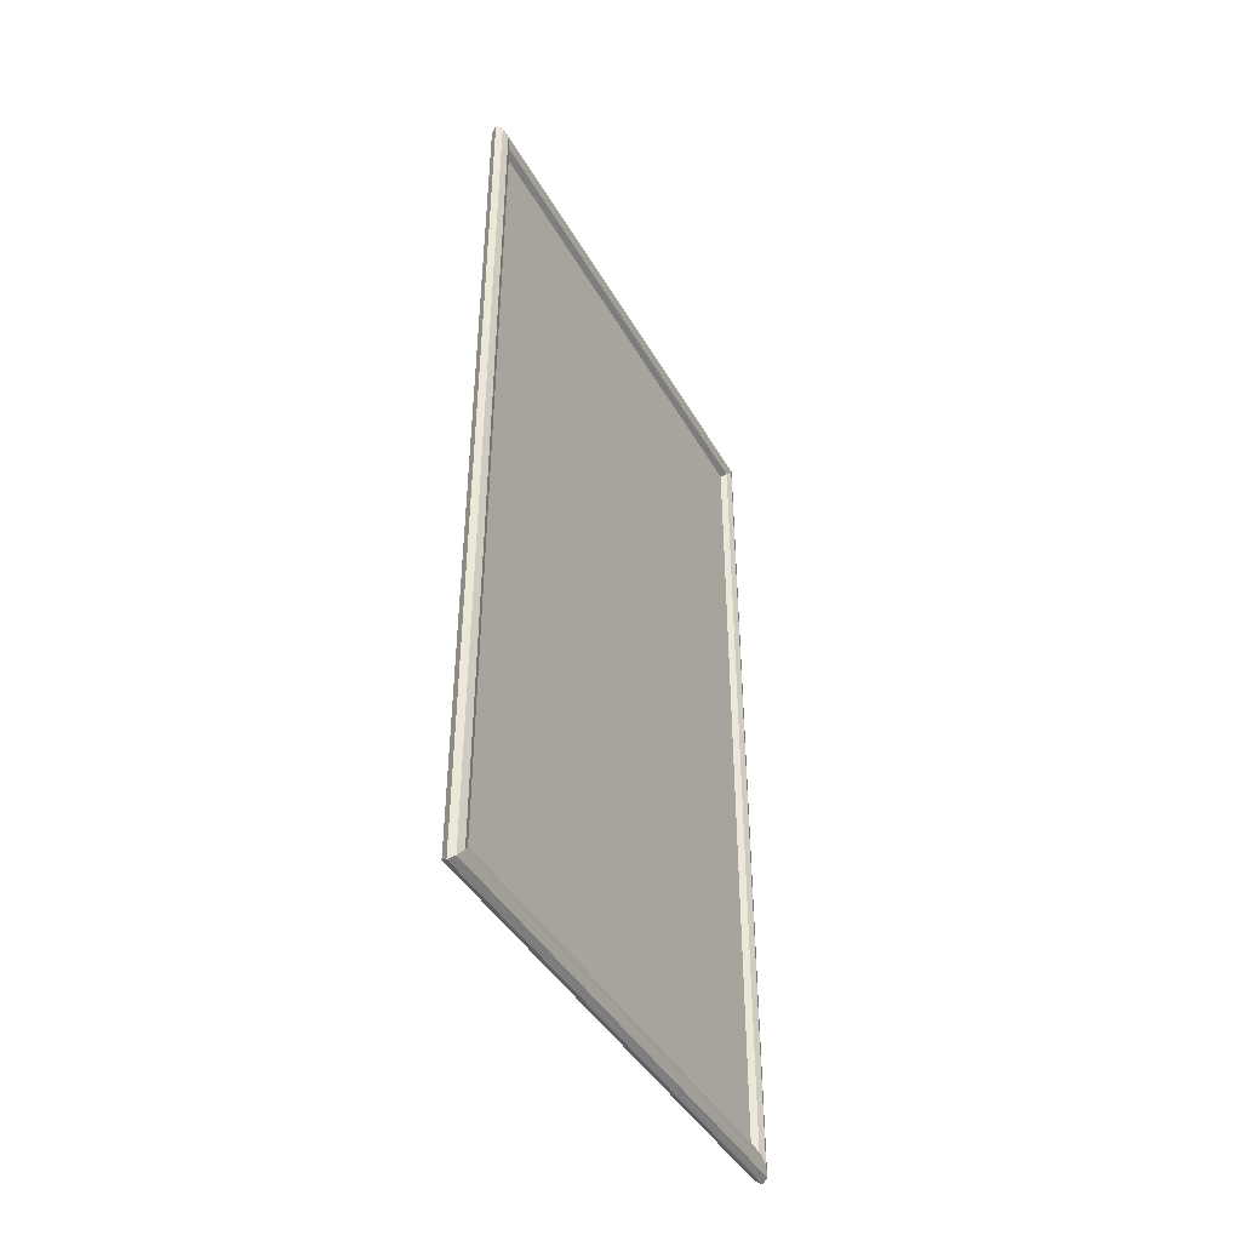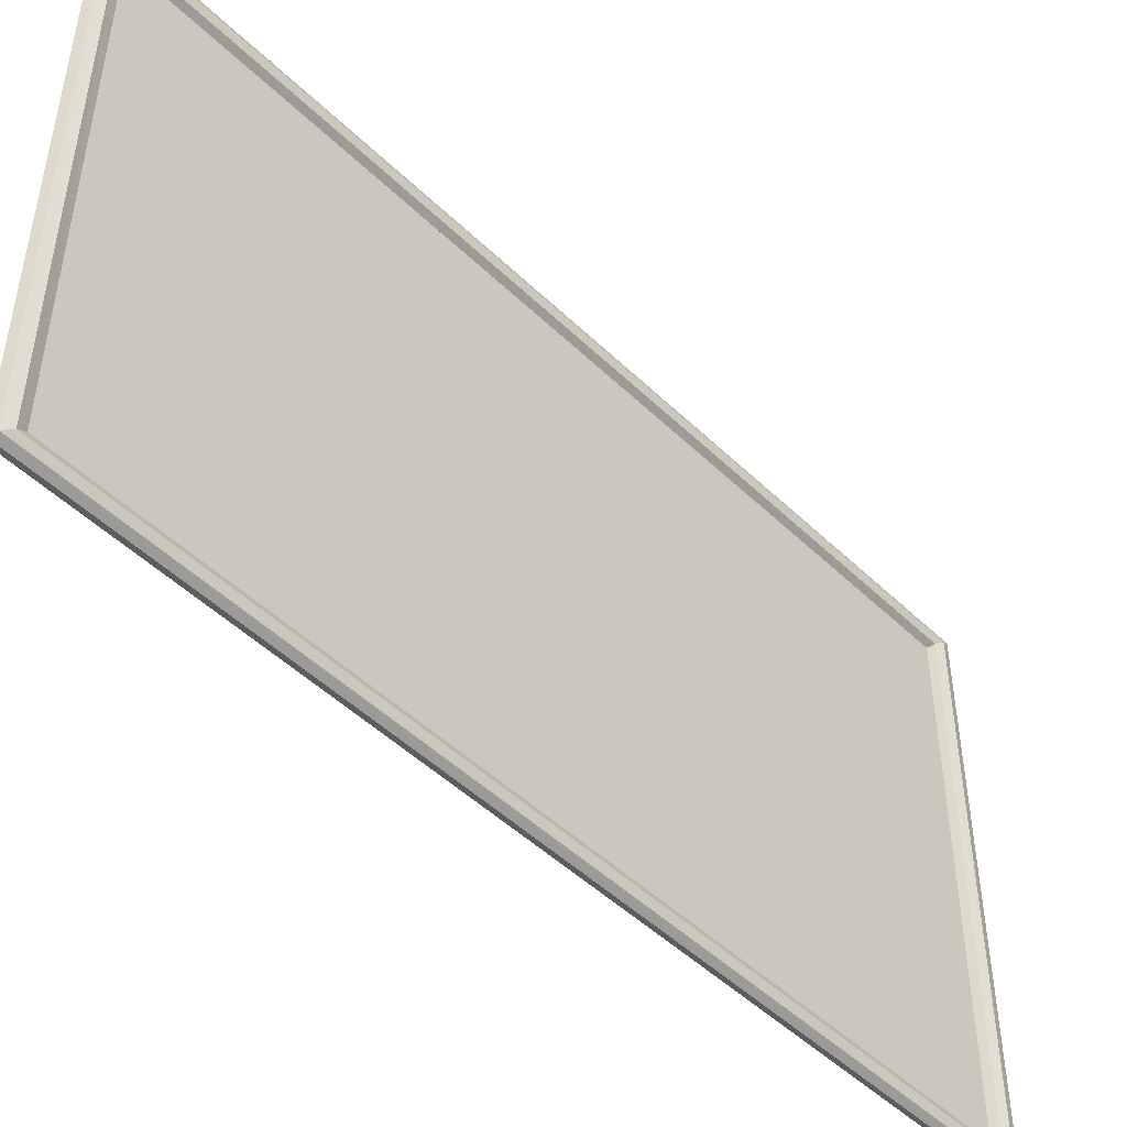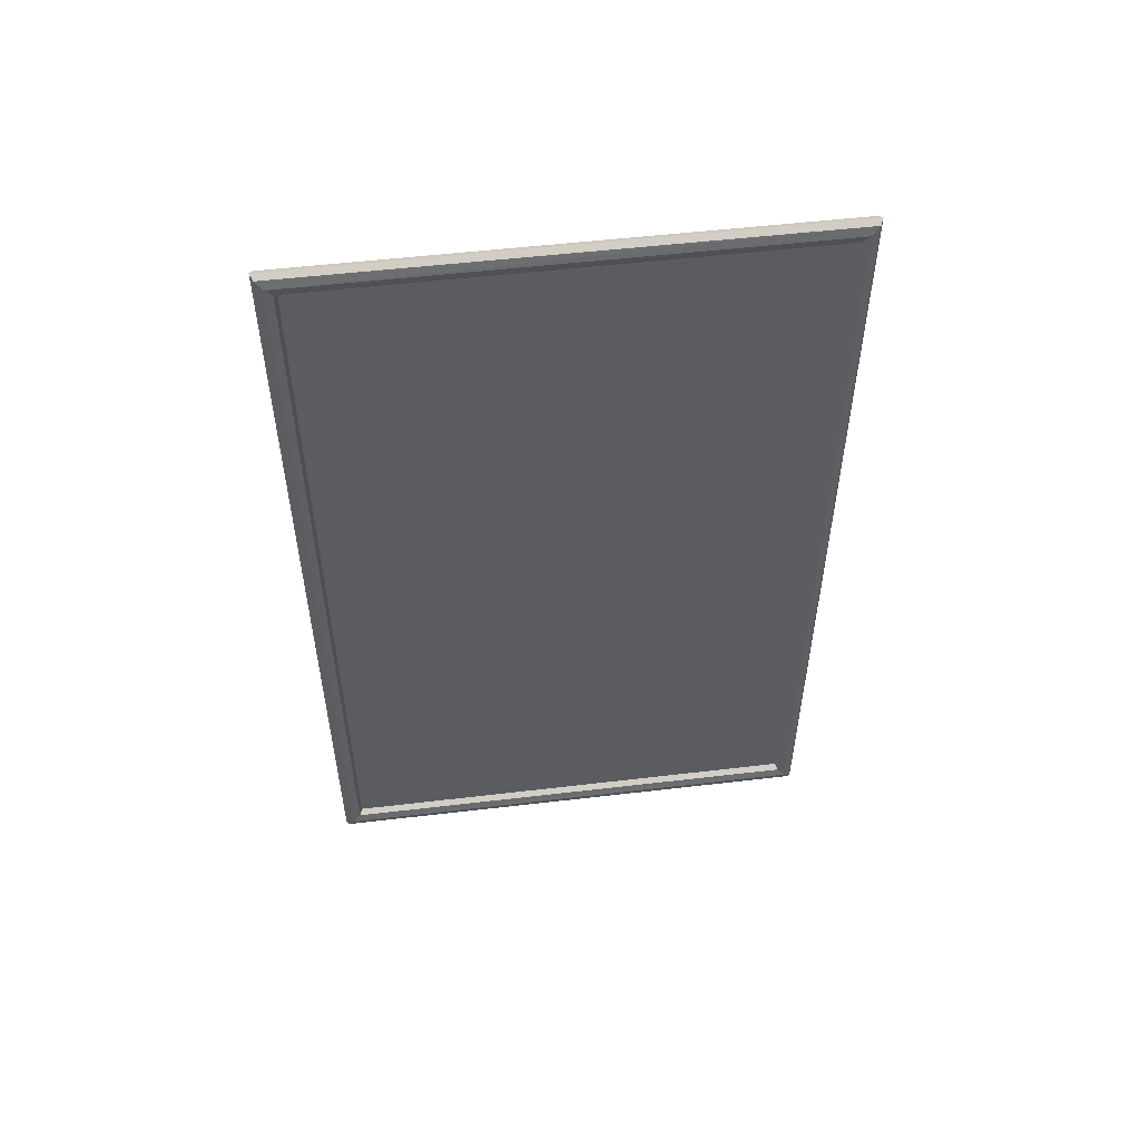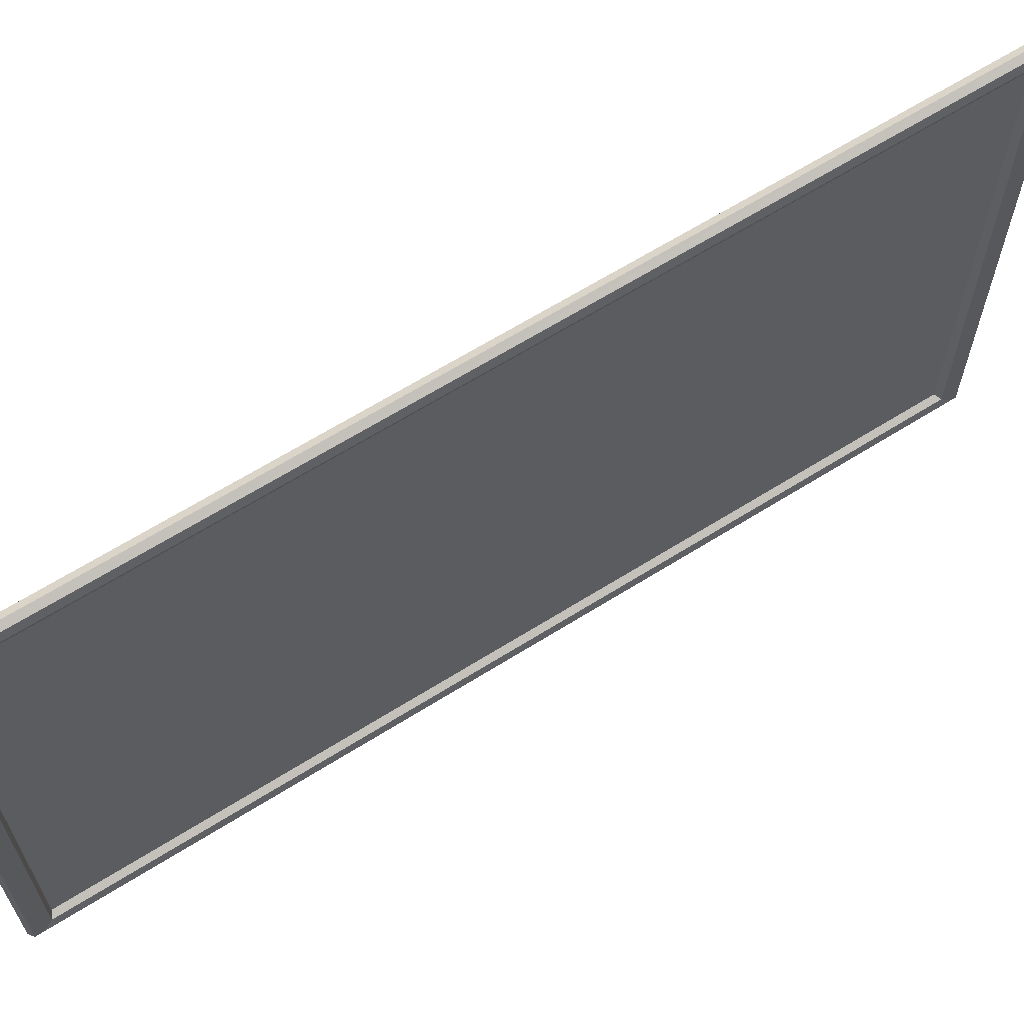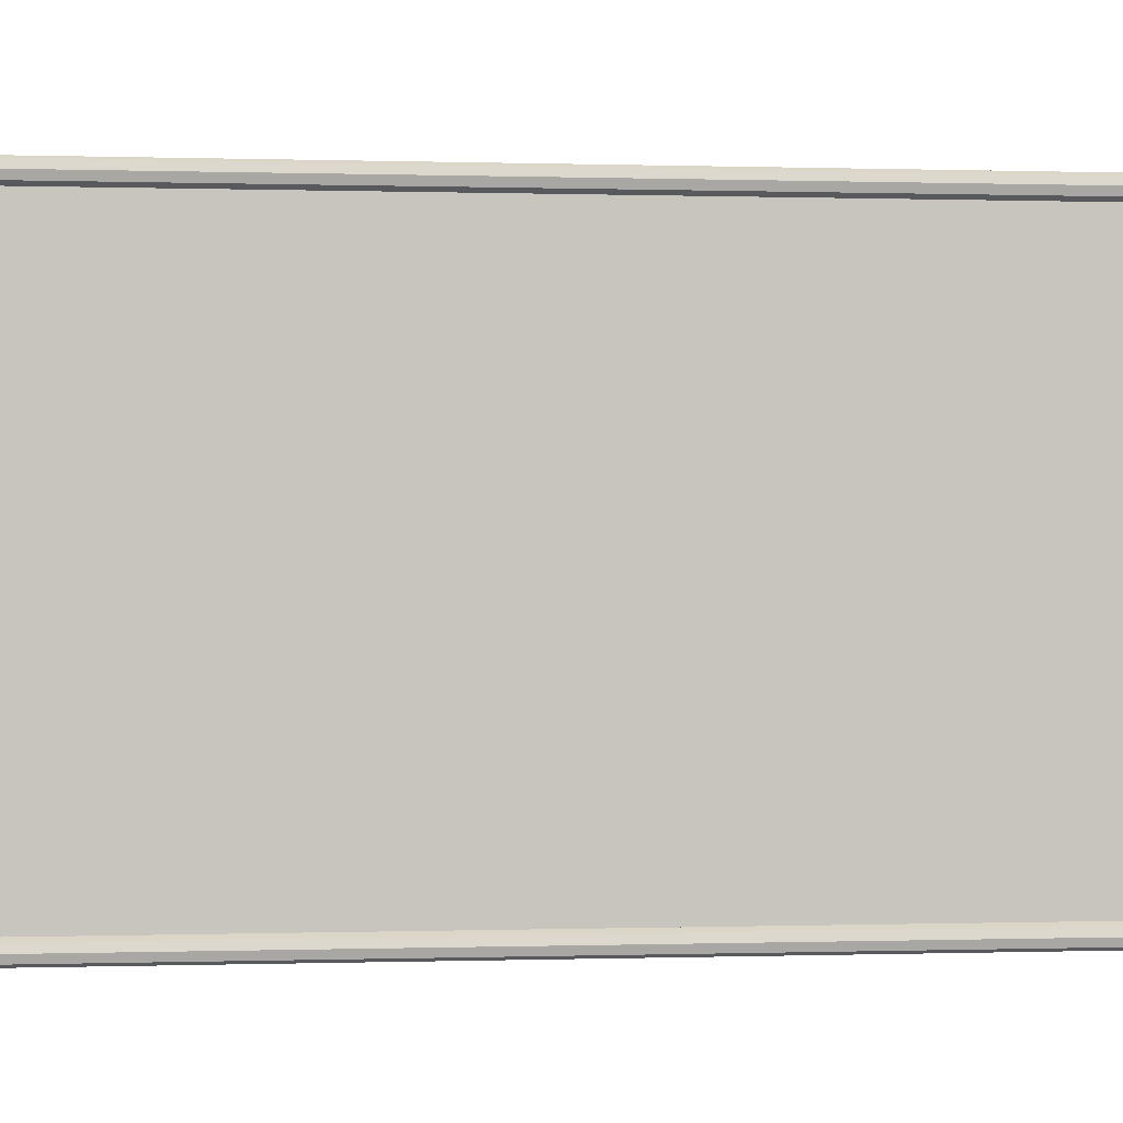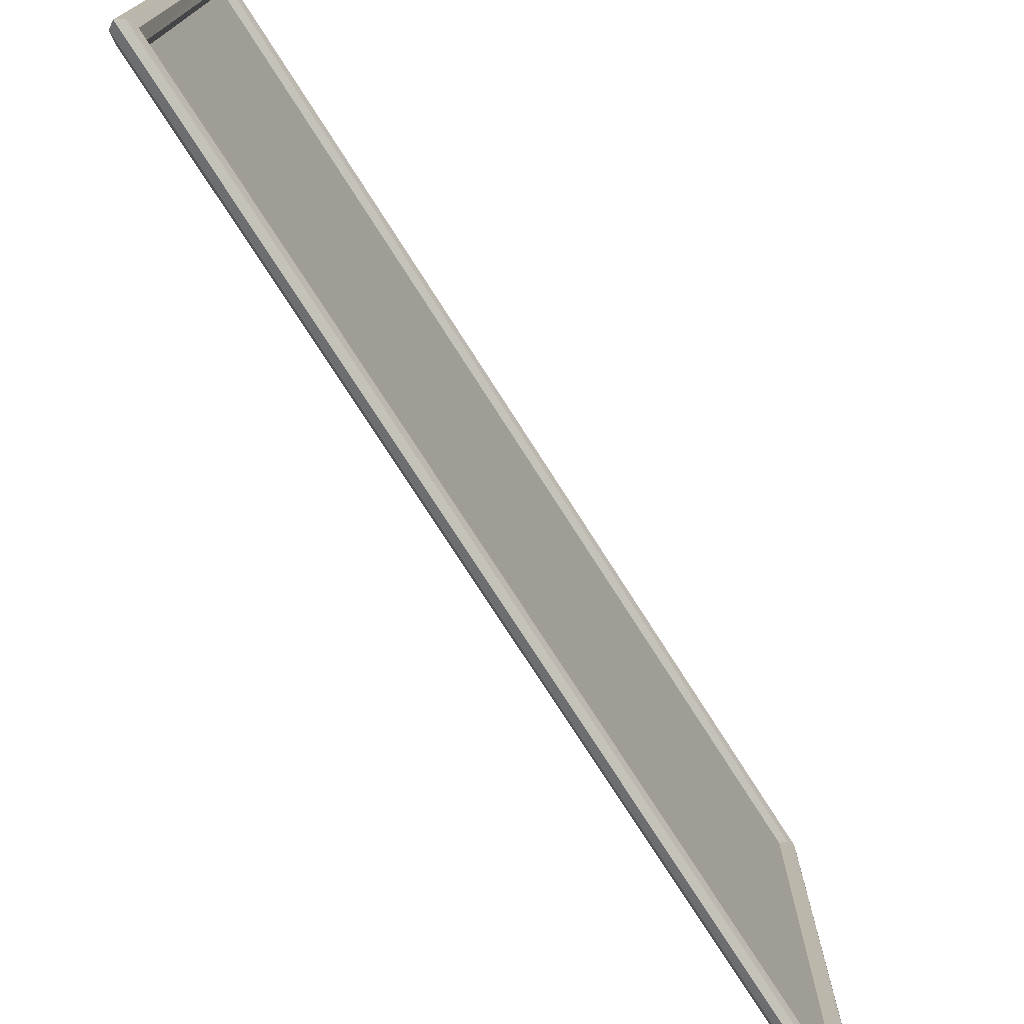
<metadata>
{"format":"obj","ext":"obj","renderer":"f3d","projection":"perspective","resolution":1024,"background":"white","views":[{"elev":-42.8,"azim":27.6,"up":"+Z"},{"elev":-48.1,"azim":-137.1,"up":"+Y"},{"elev":53.0,"azim":82.8,"up":"+Z"},{"elev":64.7,"azim":-122.3,"up":"+Y"},{"elev":-0.0,"azim":-96.8,"up":"+Y"},{"elev":-75.1,"azim":-147.5,"up":"+Y"}]}
</metadata>
<code>
v  558.1 403.3 267.6
v  557.3 402.9 156.5
v  557.3 402.9 267.1
v  558.1 403.3 156.1
v  557 402 157.6
v  557 402 266
v  557.3 401.1 158.7
v  557.3 401.1 265
v  558.1 400.8 159.2
v  558.1 400.8 264.5
v  558.8 401.1 158.7
v  558.8 401.1 265
v  559.2 402 157.6
v  559.2 402 266
v  558.9 402.9 156.5
v  558.9 402.9 267.1
v  557.3 337.6 156.5
v  558.1 337.2 156.1
v  557 338.5 157.6
v  557.3 339.4 158.7
v  558.1 339.7 159.2
v  558.9 339.4 158.7
v  559.2 338.5 157.6
v  558.8 337.6 156.5
v  557.3 337.6 267.1
v  558.1 337.2 267.6
v  557 338.5 266
v  557.3 339.4 265
v  558.1 339.7 264.5
v  558.9 339.4 265
v  559.2 338.5 266
v  558.8 337.6 267.1
v  558.1 400.8 159.2
g picture003
f 1 2 3
f 1 4 2
f 3 5 6
f 3 2 5
f 6 7 8
f 6 5 7
f 8 9 10
f 8 7 9
f 10 11 12
f 10 9 11
f 12 13 14
f 12 11 13
f 14 15 16
f 14 13 15
f 16 4 1
f 16 15 4
f 4 17 2
f 4 18 17
f 2 19 5
f 2 17 19
f 5 20 7
f 5 19 20
f 7 21 9
f 7 20 21
f 9 22 11
f 9 21 22
f 11 23 13
f 11 22 23
f 13 24 15
f 13 23 24
f 15 18 4
f 15 24 18
f 18 25 17
f 18 26 25
f 17 27 19
f 17 25 27
f 19 28 20
f 19 27 28
f 20 29 21
f 20 28 29
f 21 30 22
f 21 29 30
f 22 31 23
f 22 30 31
f 23 32 24
f 23 31 32
f 24 26 18
f 24 32 26
f 26 3 25
f 26 1 3
f 25 6 27
f 25 3 6
f 27 8 28
f 27 6 8
f 28 10 29
f 28 8 10
f 29 12 30
f 29 10 12
f 30 14 31
f 30 12 14
f 31 16 32
f 31 14 16
f 32 1 26
f 32 16 1
f 33 21 29
f 29 10 33

</code>
